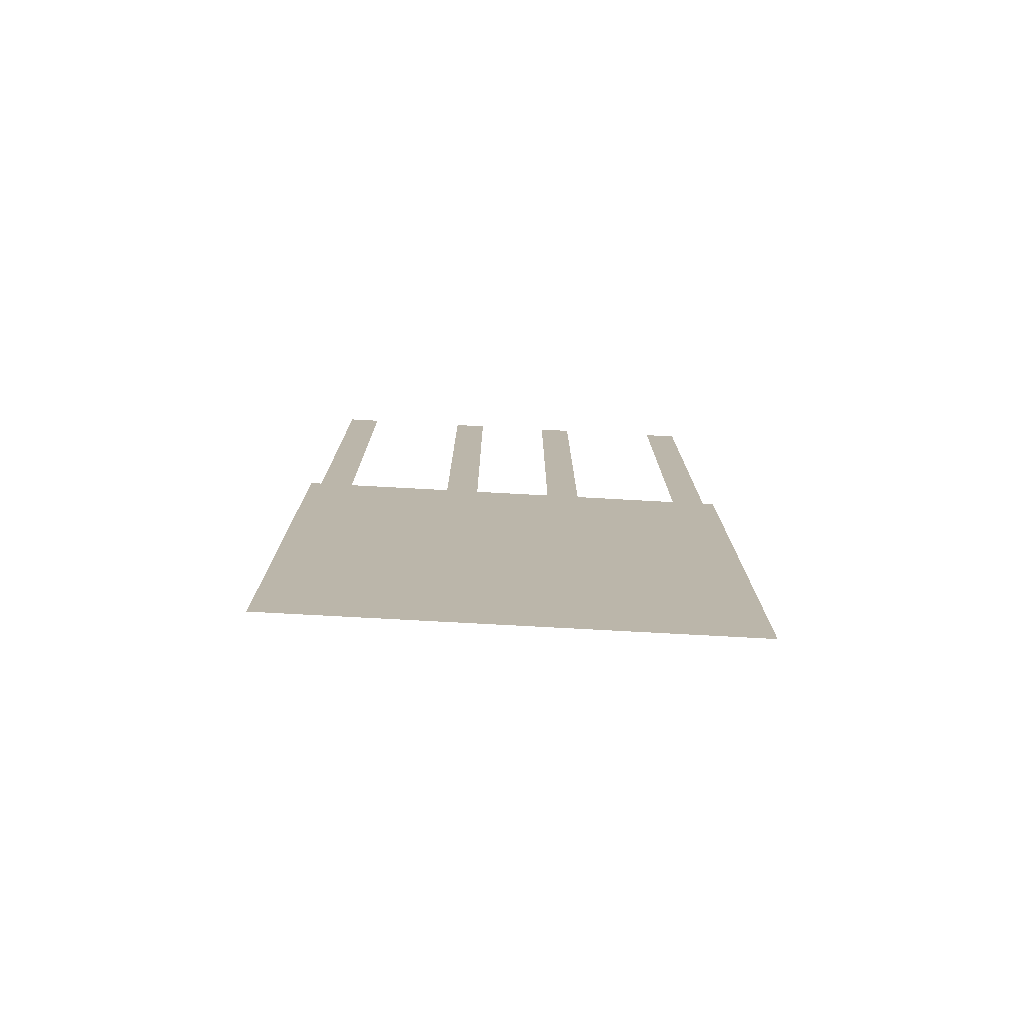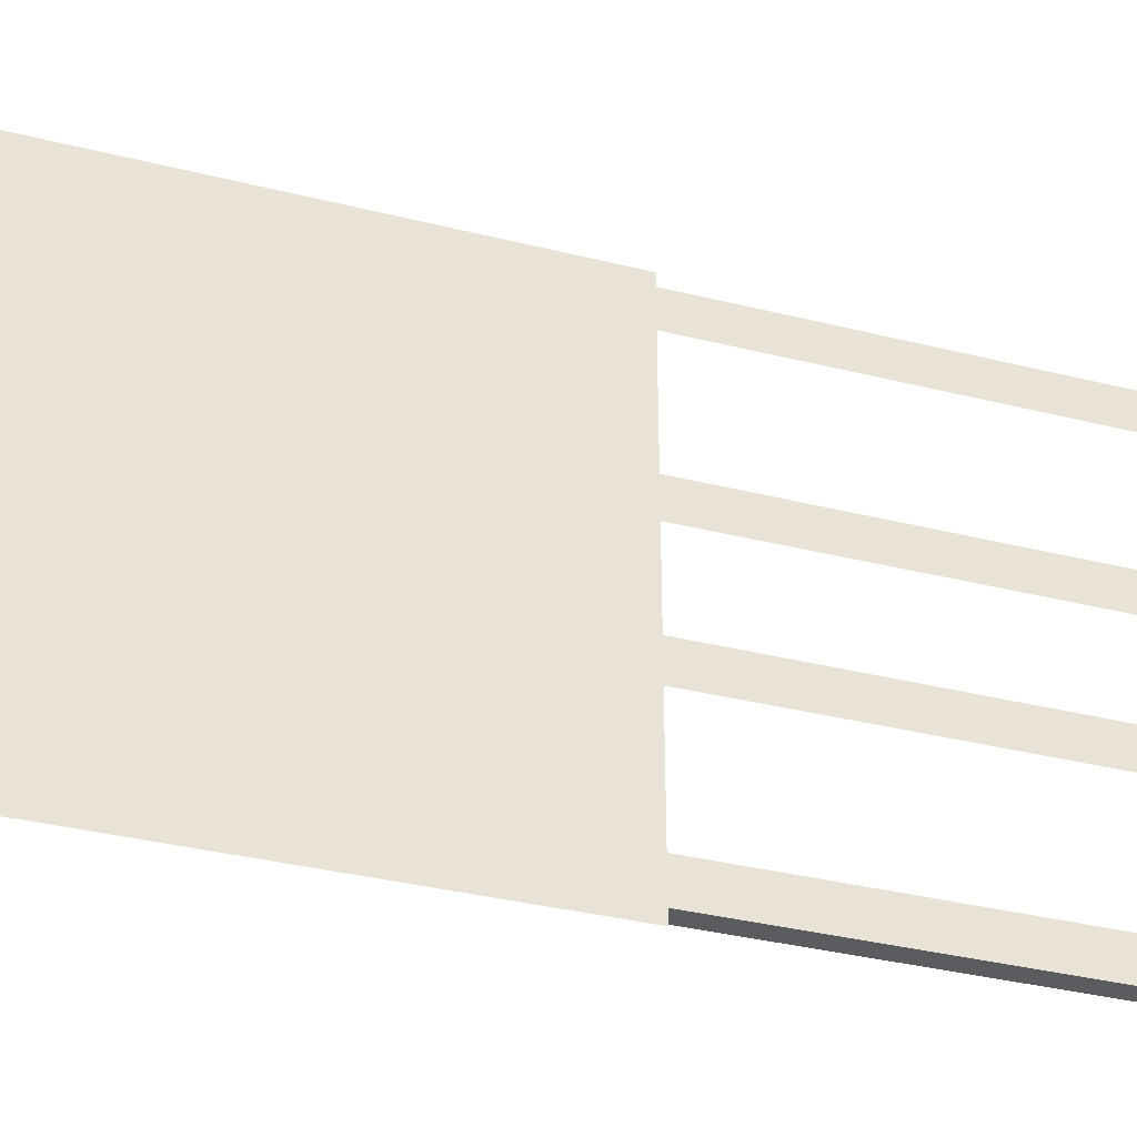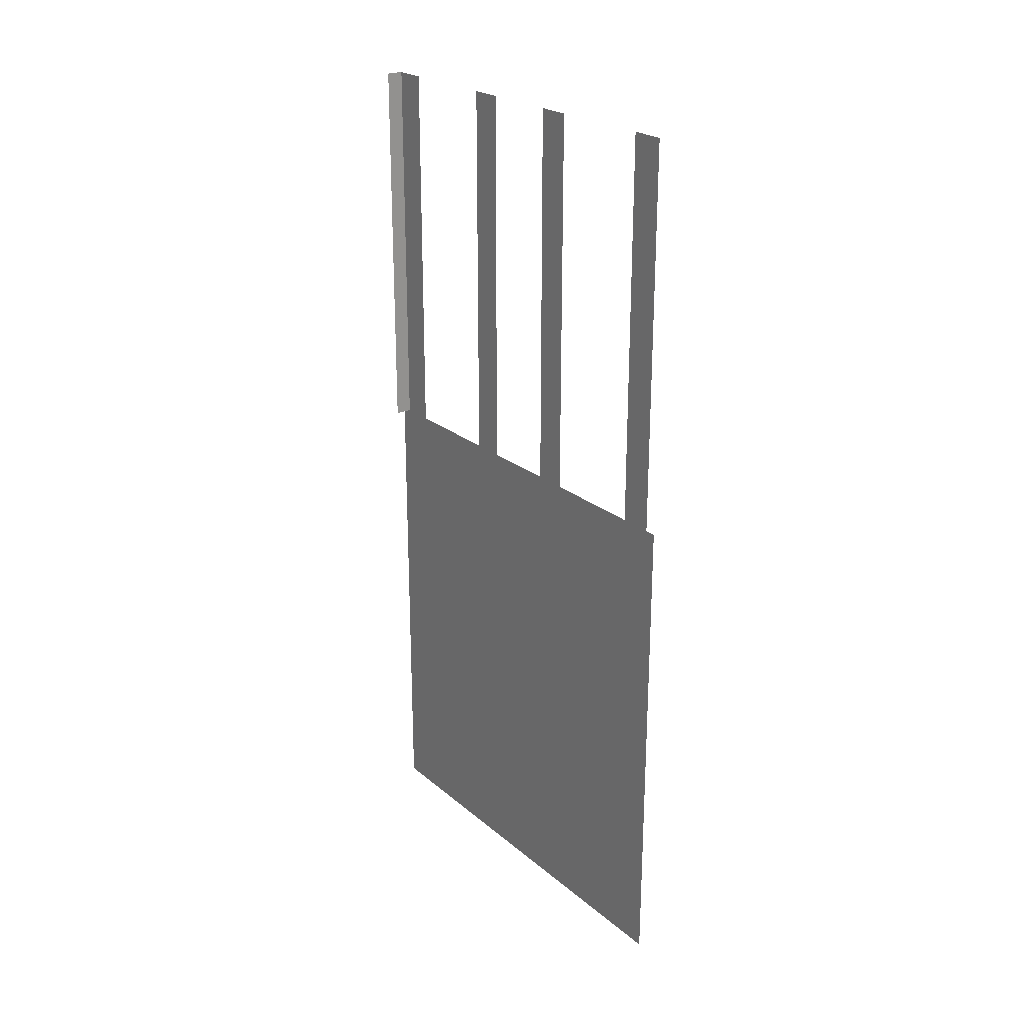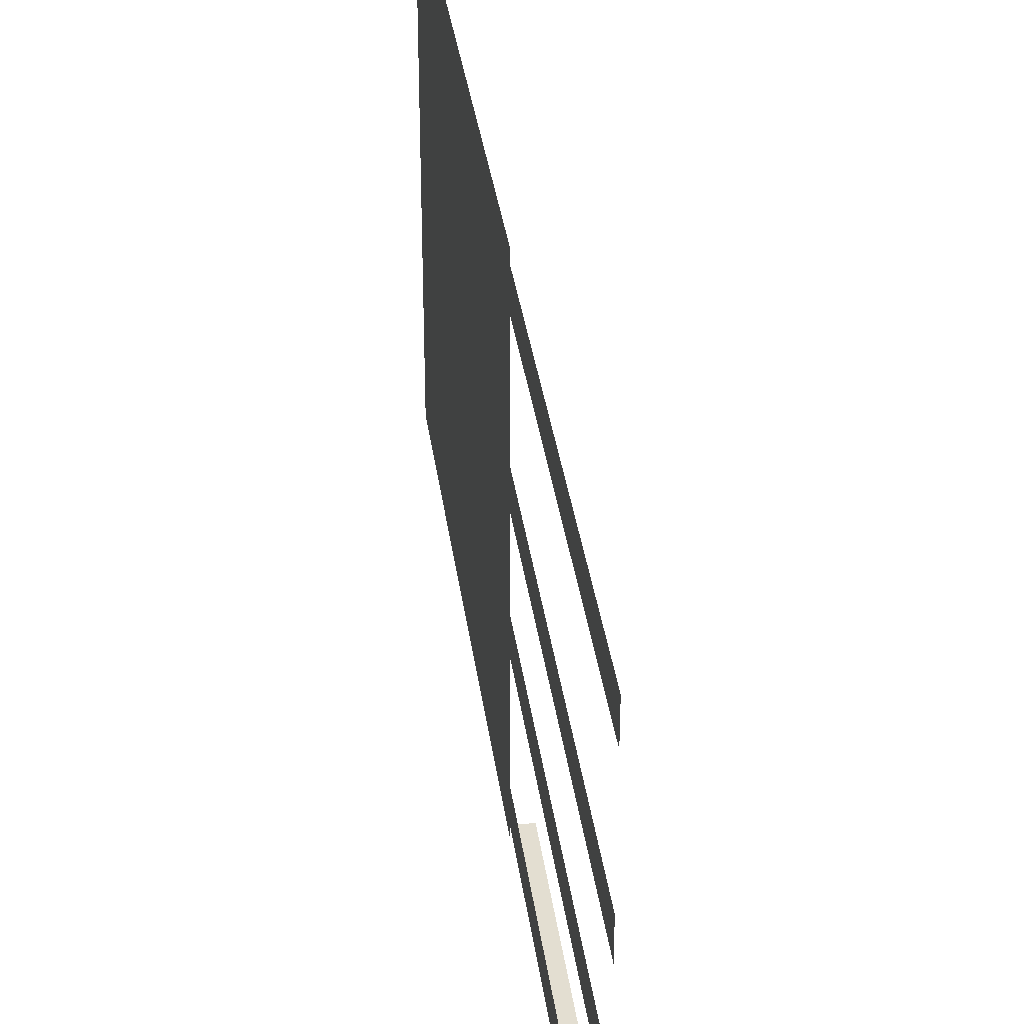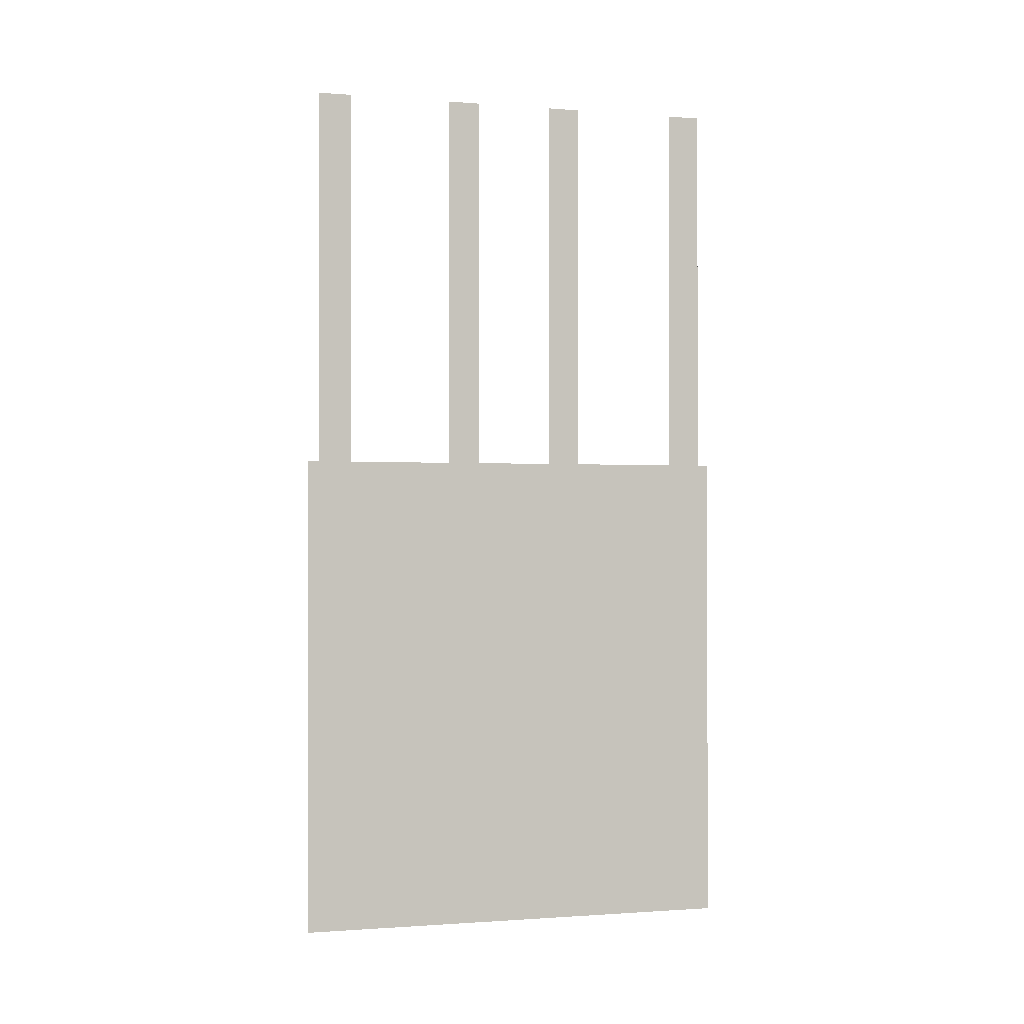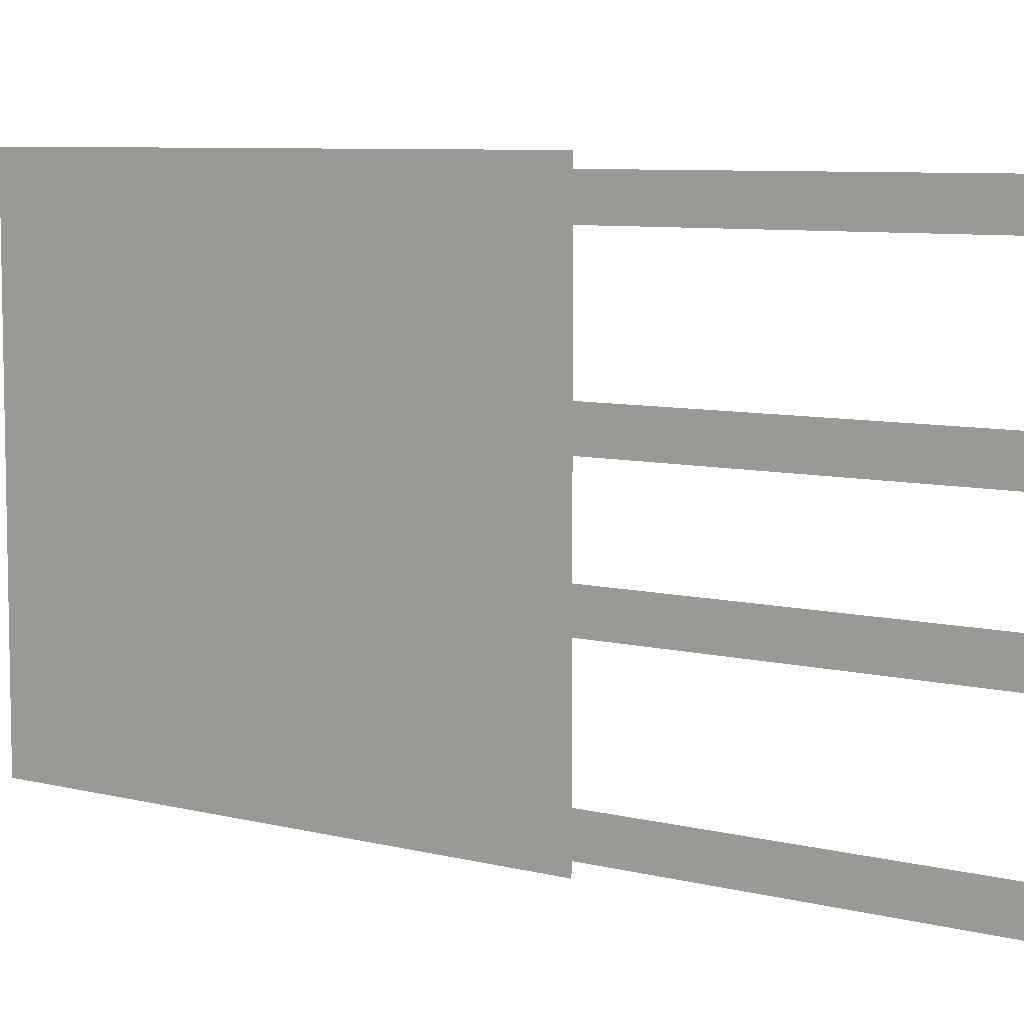
<metadata>
{"format":"obj","ext":"obj","renderer":"f3d","projection":"perspective","resolution":1024,"background":"white","views":[{"elev":-76.4,"azim":-93.1,"up":"+Z"},{"elev":-35.3,"azim":-108.4,"up":"+Y"},{"elev":23.7,"azim":143.7,"up":"+Z"},{"elev":36.0,"azim":-7.7,"up":"+Y"},{"elev":-0.7,"azim":-105.7,"up":"+Z"},{"elev":7.2,"azim":-53.1,"up":"+Y"}]}
</metadata>
<code>
v 0.06372 0.04443 -0.02084
v 0.06402 0.04443 -0.01391
v 0.06402 0.04443 -0.02084
v 0.06372 0.04443 -0.01391
v 0.06372 0.05223 -0.02964
v 0.06372 0.05223 -0.02084
v 0.06372 0.05203 -0.02084
v 0.06372 0.05143 -0.02084
v 0.06372 0.05203 -0.01391
v 0.06372 0.05143 -0.01391
v 0.06372 0.04953 -0.02084
v 0.06372 0.04423 -0.02964
v 0.06372 0.04893 -0.02084
v 0.06372 0.04953 -0.01391
v 0.06372 0.04893 -0.01391
v 0.06372 0.04753 -0.02084
v 0.06372 0.04693 -0.02084
v 0.06372 0.04753 -0.01391
v 0.06372 0.04693 -0.01391
v 0.06372 0.04503 -0.02084
v 0.06372 0.04443 -0.02084
v 0.06372 0.04423 -0.02084
v 0.06372 0.04503 -0.01391
v 0.06372 0.04443 -0.01391
f 1 3 2
f 1 2 4
f 5 7 6
f 8 7 5
f 8 9 7
f 9 8 10
f 11 8 5
f 11 5 12
f 13 11 12
f 13 14 11
f 13 15 14
f 13 12 16
f 17 16 12
f 17 18 16
f 18 17 19
f 20 17 12
f 20 12 21
f 21 12 22
f 23 20 21
f 23 21 24

</code>
